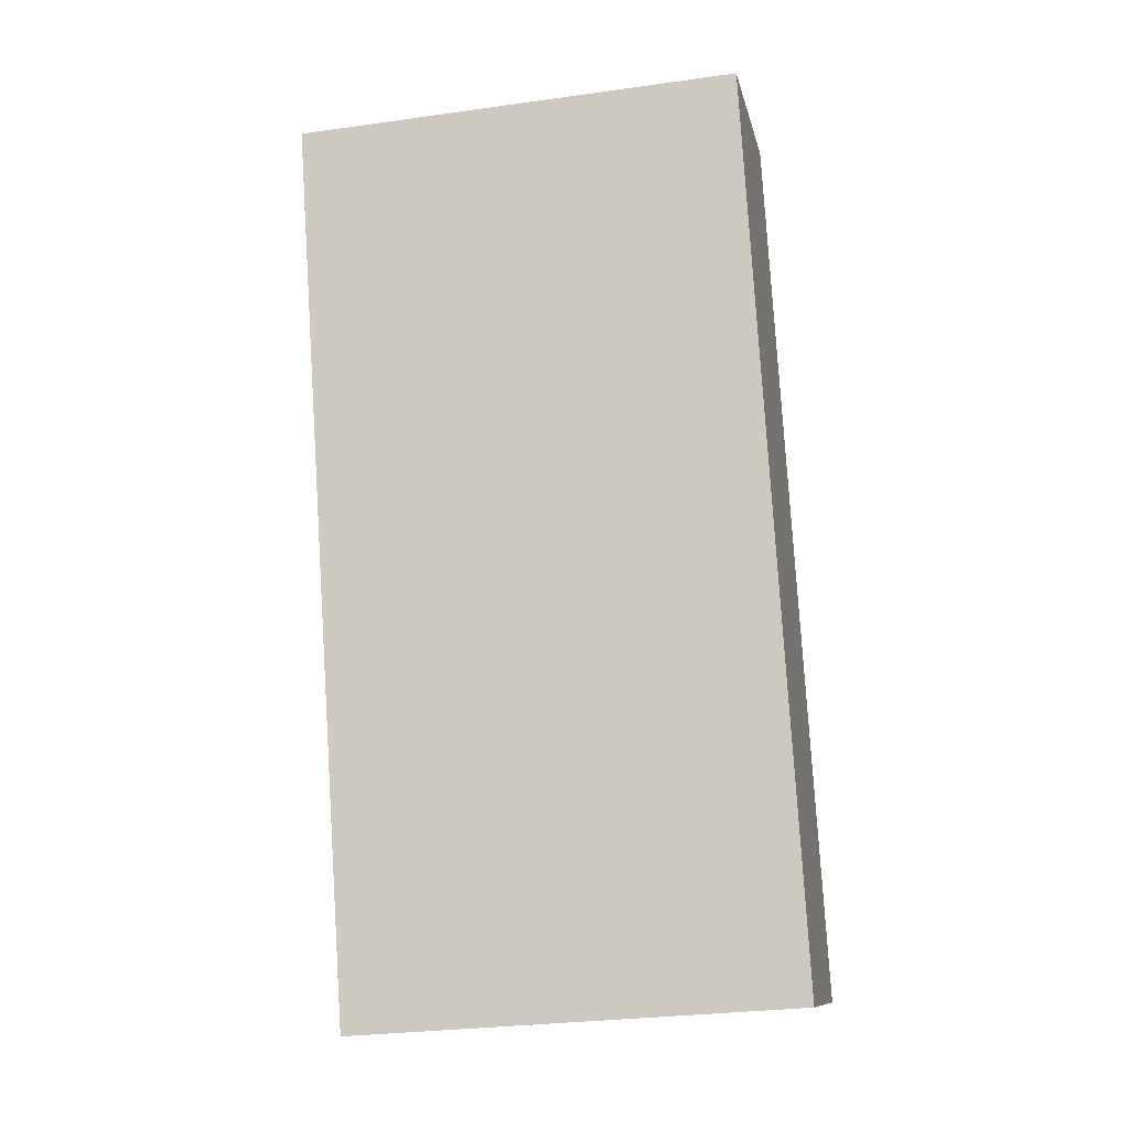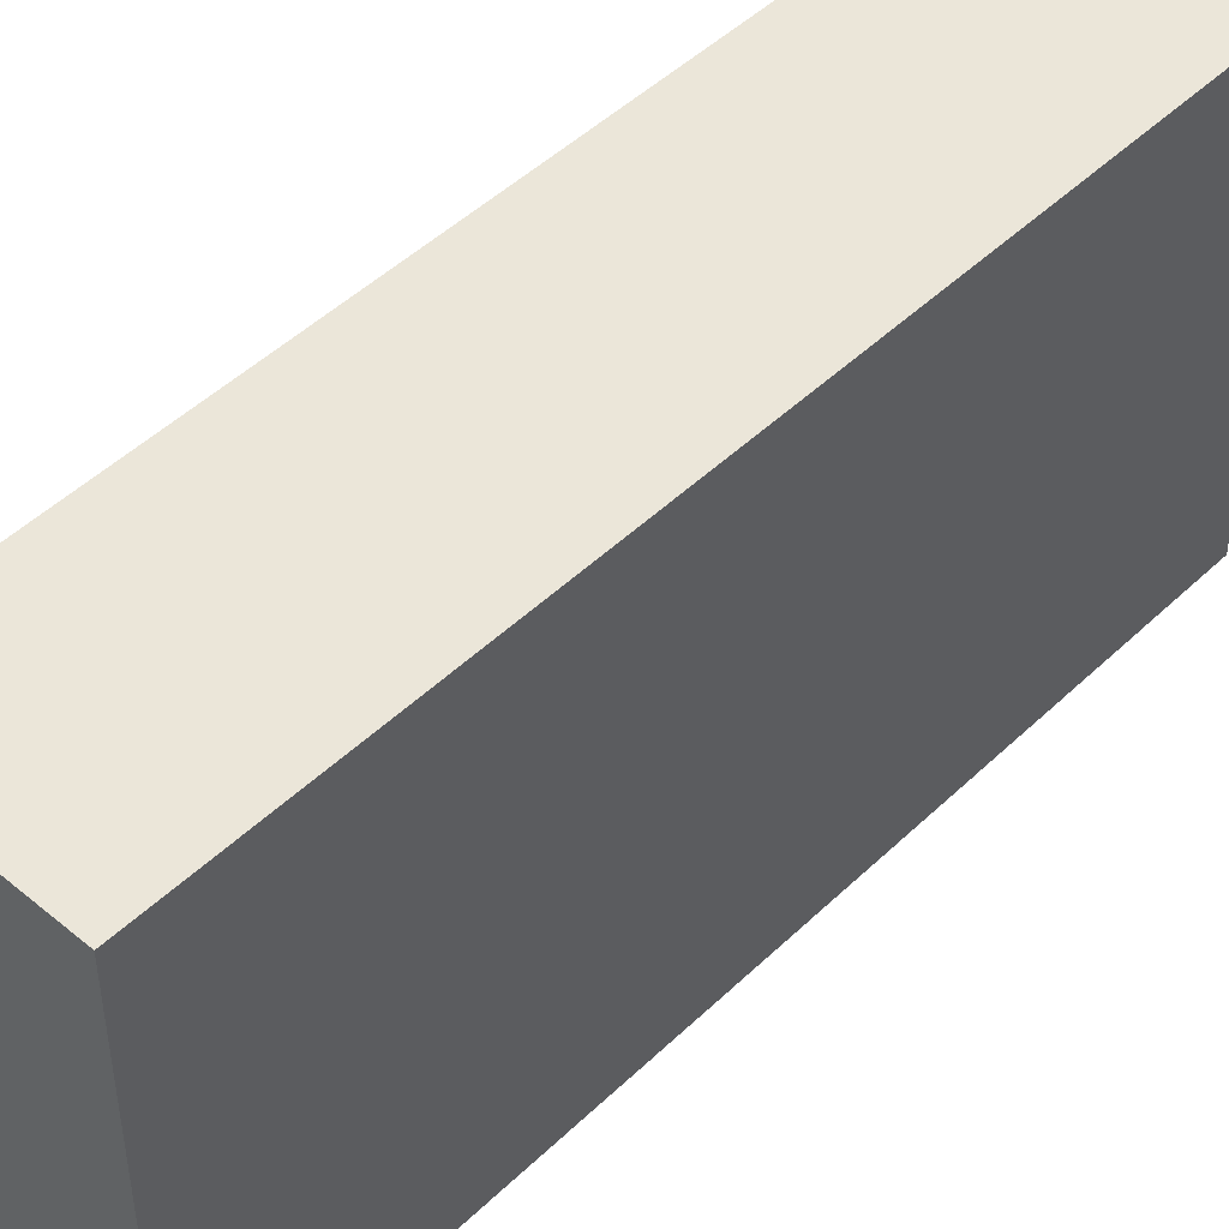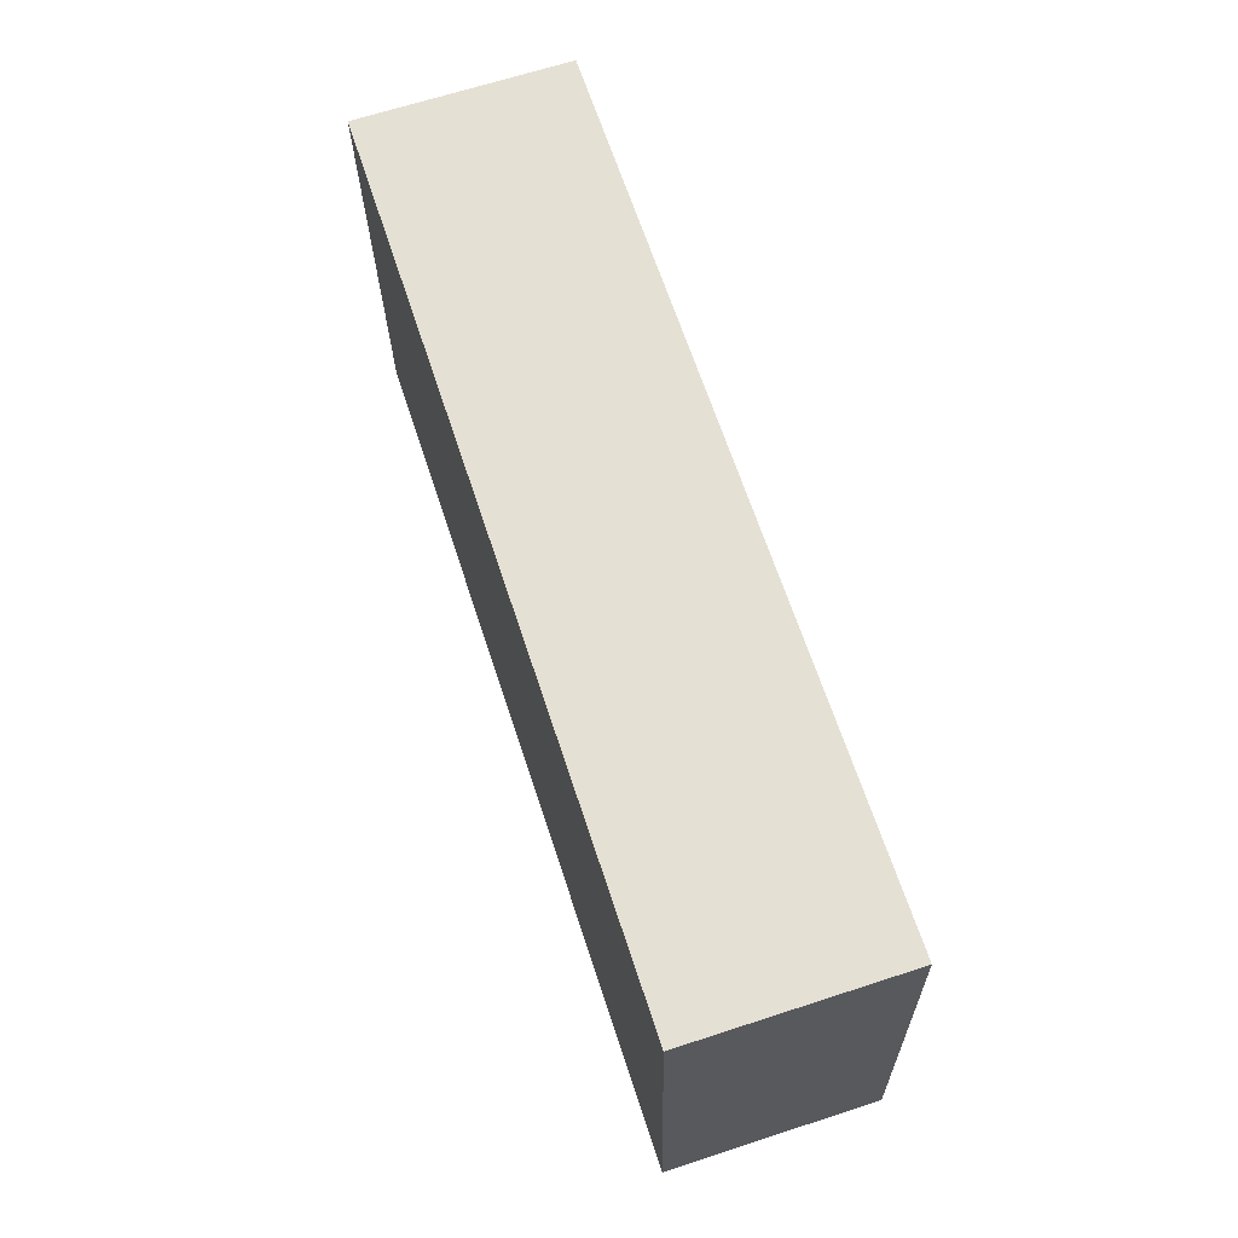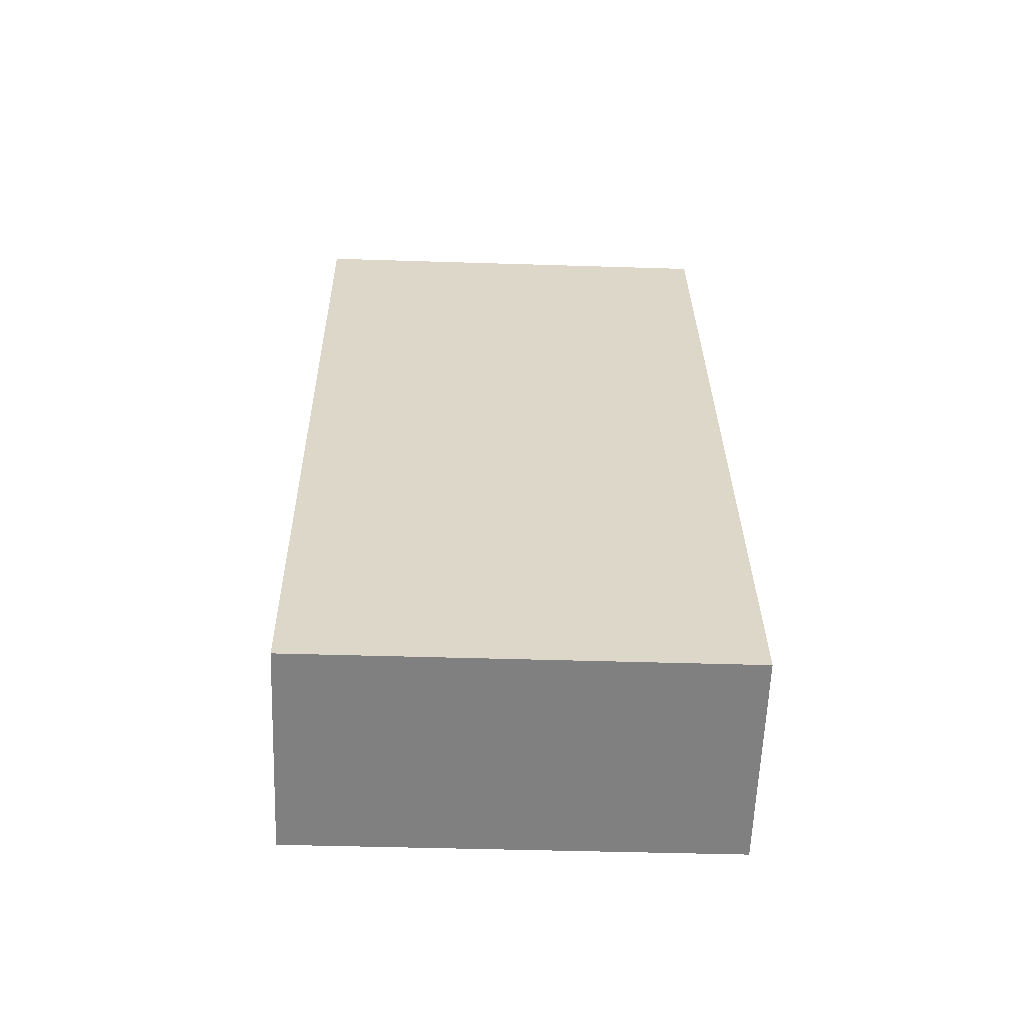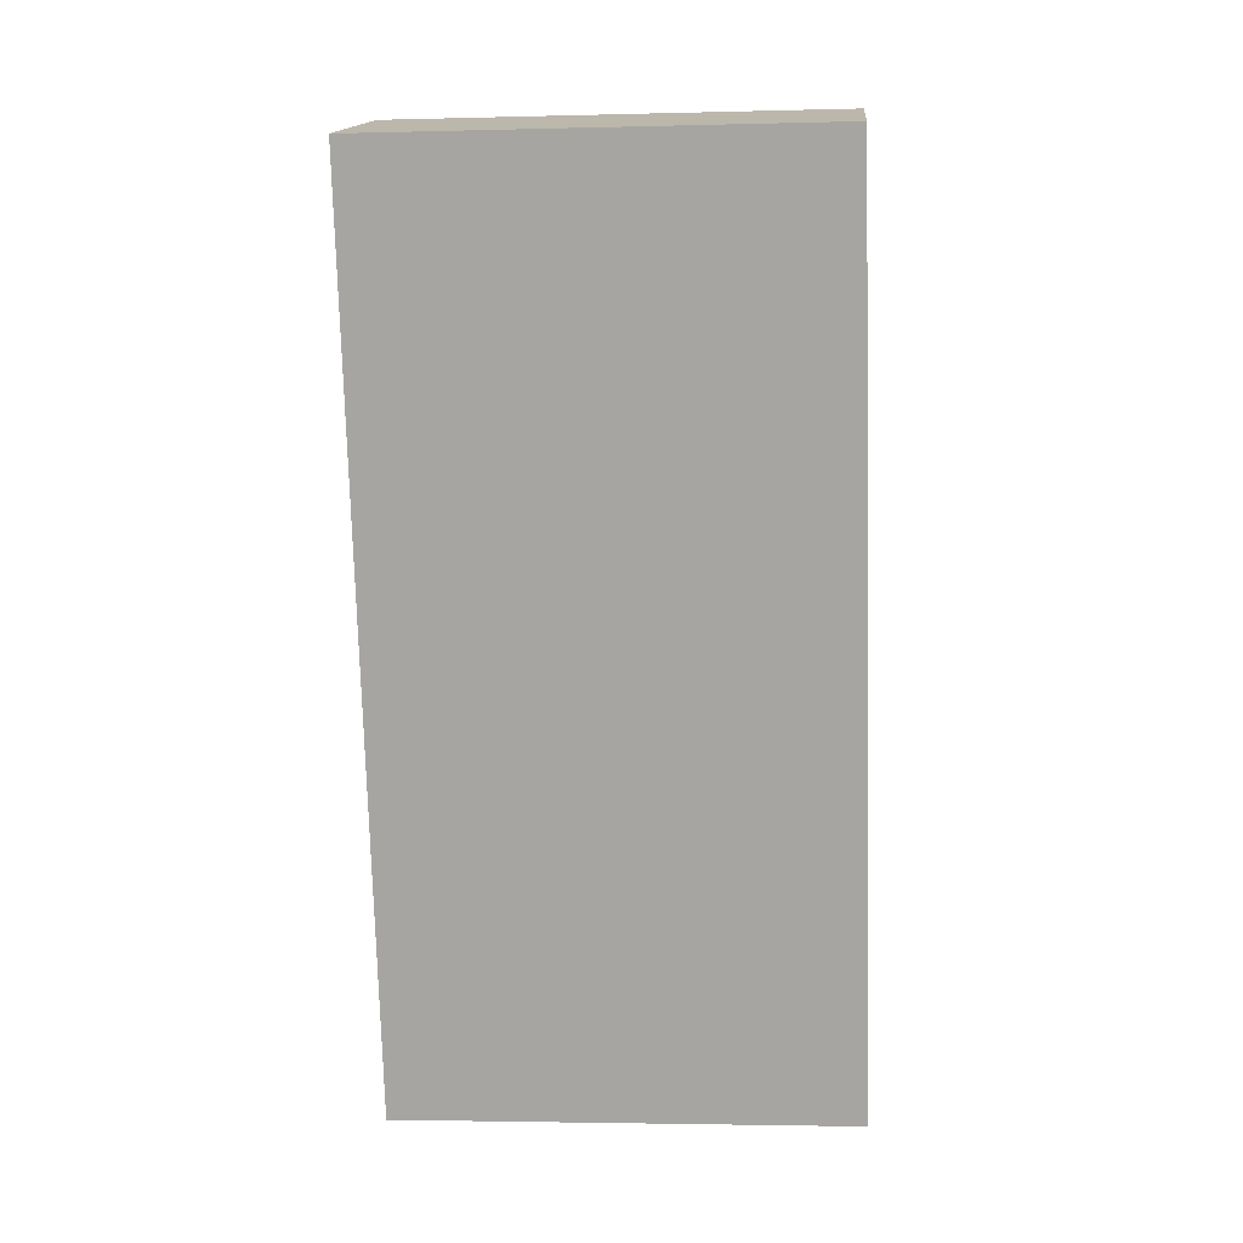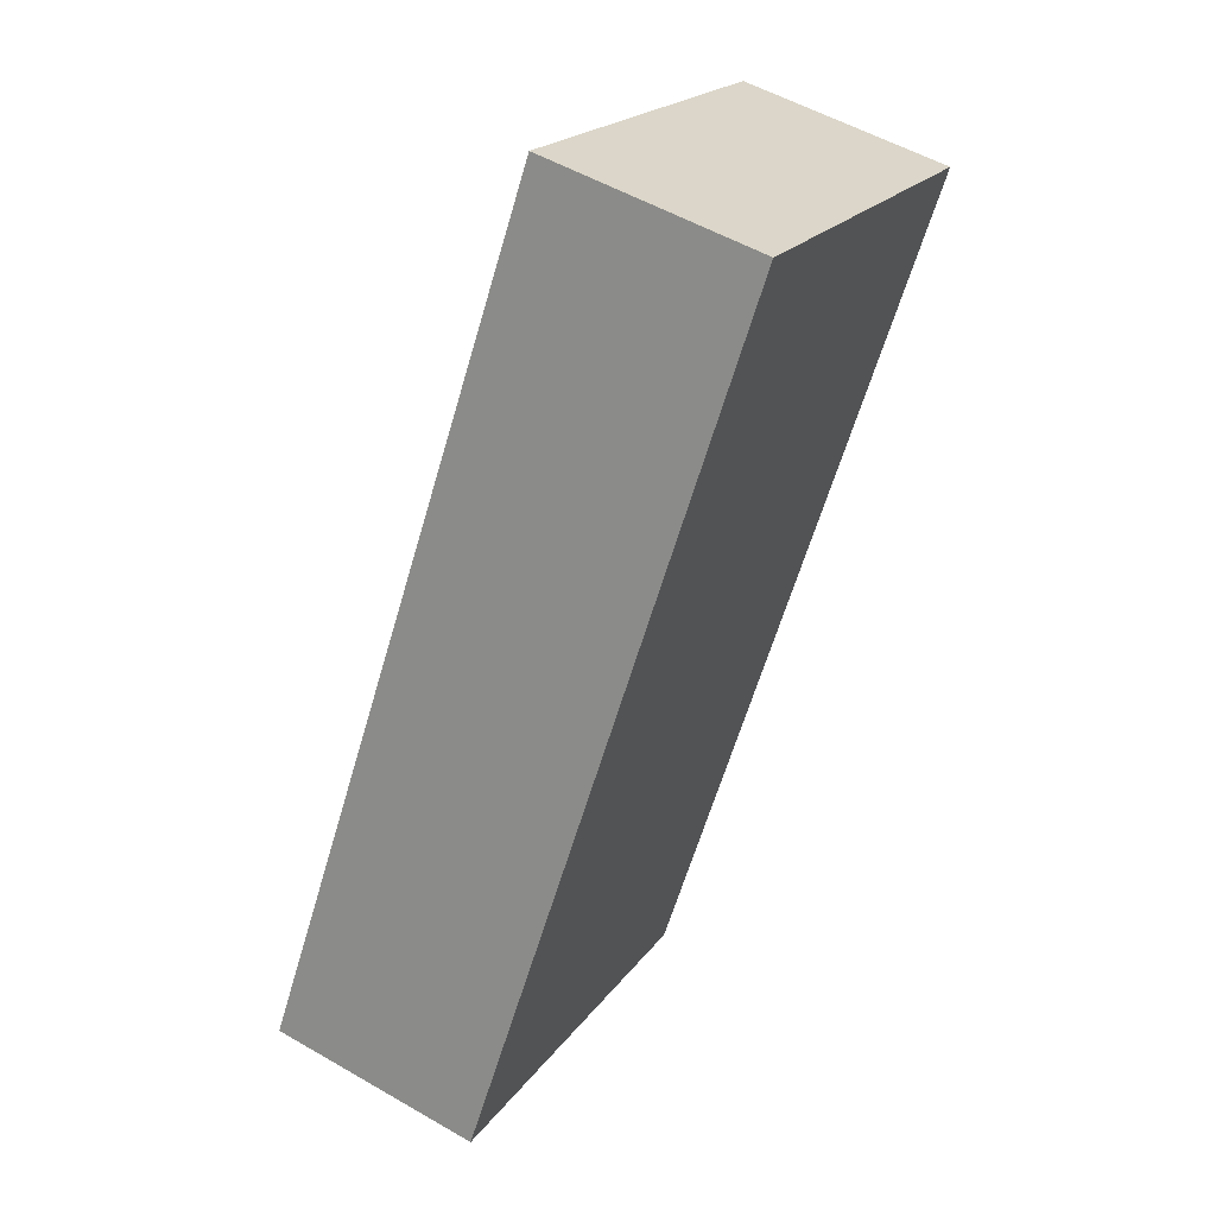
<metadata>
{"format":"obj","ext":"obj","renderer":"f3d","projection":"perspective","resolution":1024,"background":"white","views":[{"elev":-28.6,"azim":101.8,"up":"+Z"},{"elev":47.6,"azim":-118.9,"up":"+Y"},{"elev":-24.6,"azim":-179.2,"up":"+Z"},{"elev":-42.0,"azim":-92.2,"up":"+Z"},{"elev":-3.0,"azim":95.1,"up":"+Z"},{"elev":20.3,"azim":25.1,"up":"+Z"}]}
</metadata>
<code>
v  1.293 2.067 3.965
v  0.954 2.067 -0.311
v  0 2.067 1.266e-16
v  2.249 2.067 3.659
v  0 0 0
v  1.293 -2.428e-16 3.965
v  2.249 -2.24e-16 3.659
v  0.954 1.904e-17 -0.311
g defaultobject
f 1 2 3
f 2 1 4
f 5 1 3
f 1 5 6
f 6 4 1
f 4 6 7
f 7 2 4
f 2 7 8
f 8 3 2
f 3 8 5
f 8 6 5
f 6 8 7

</code>
